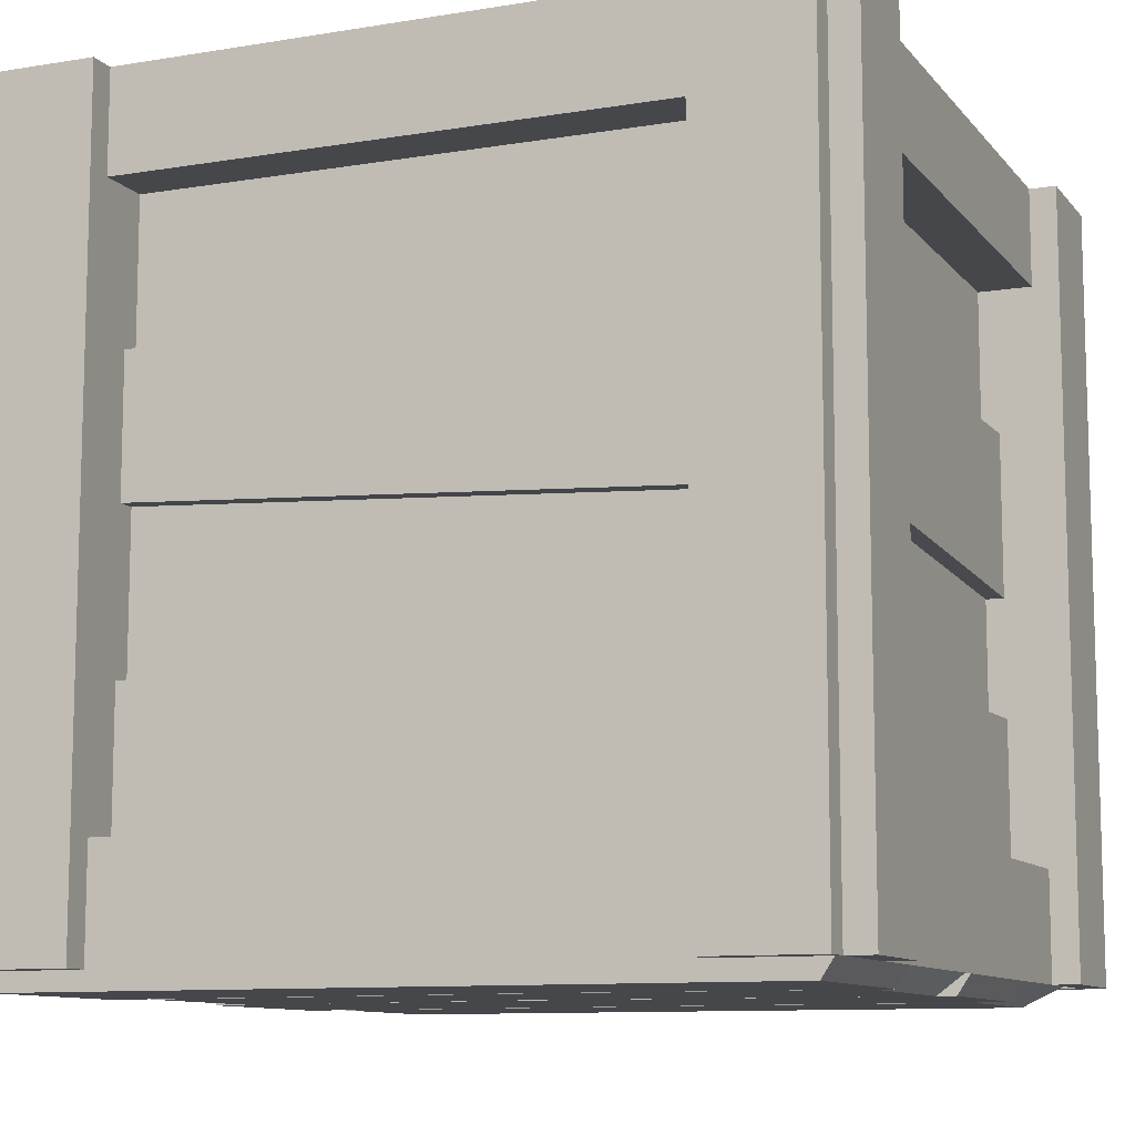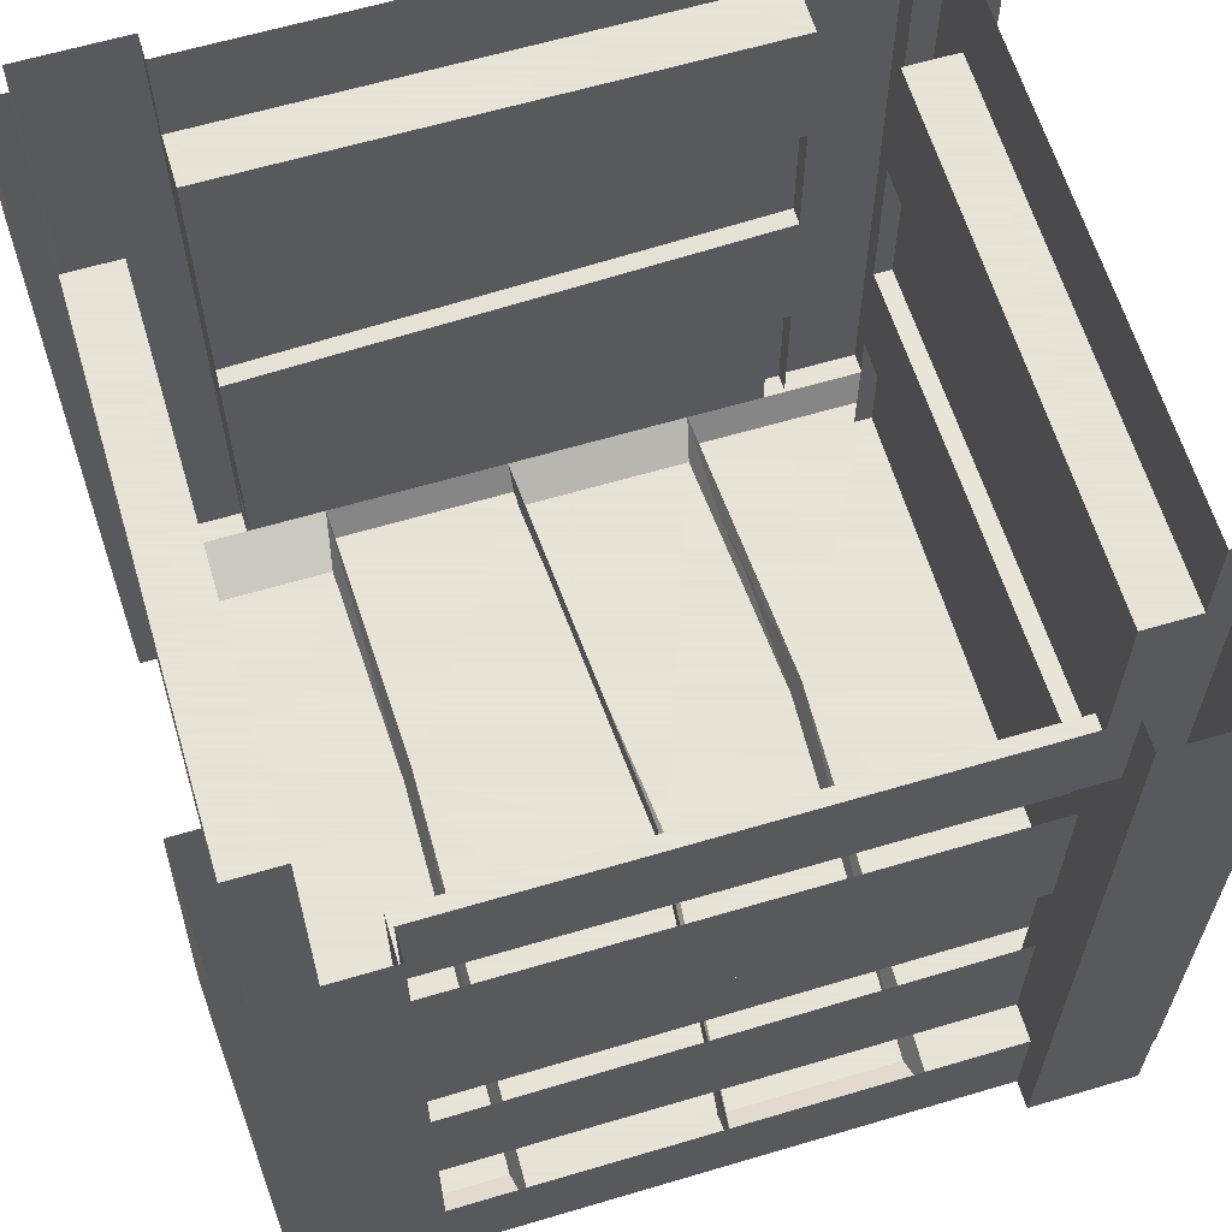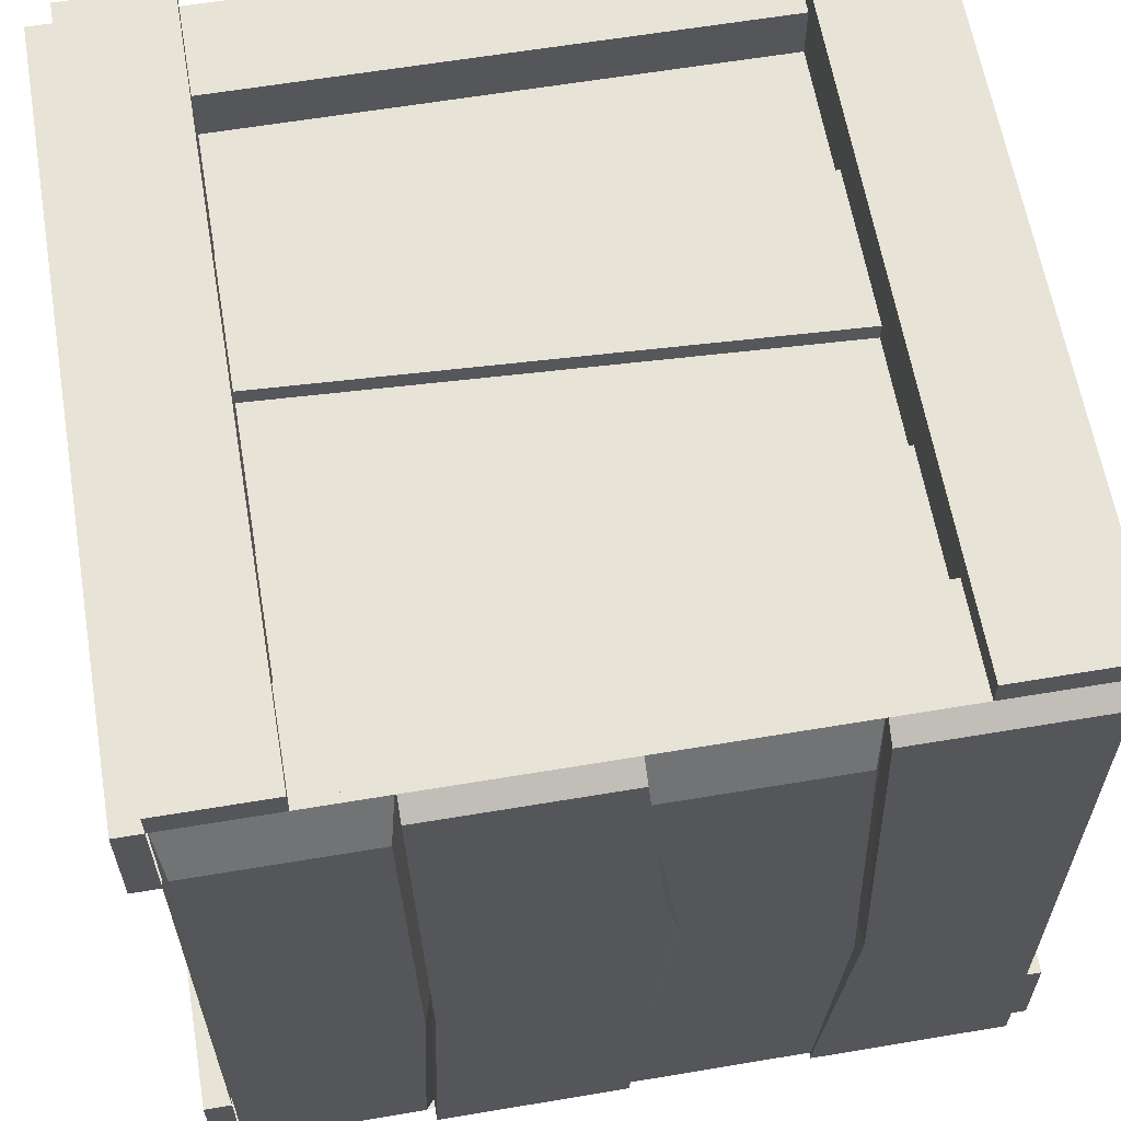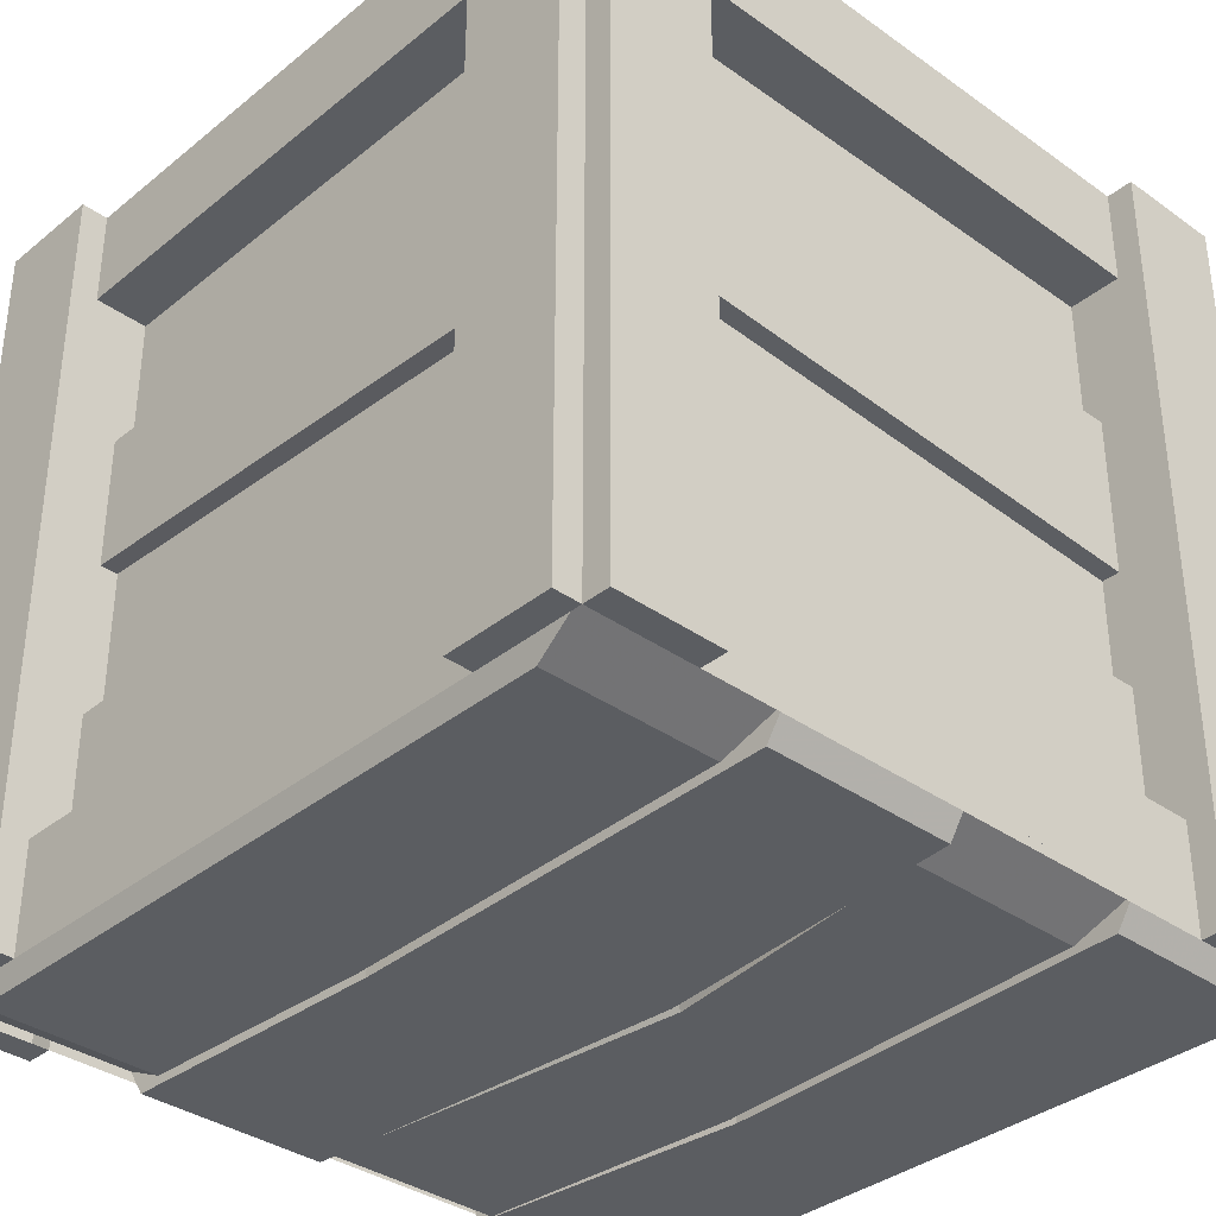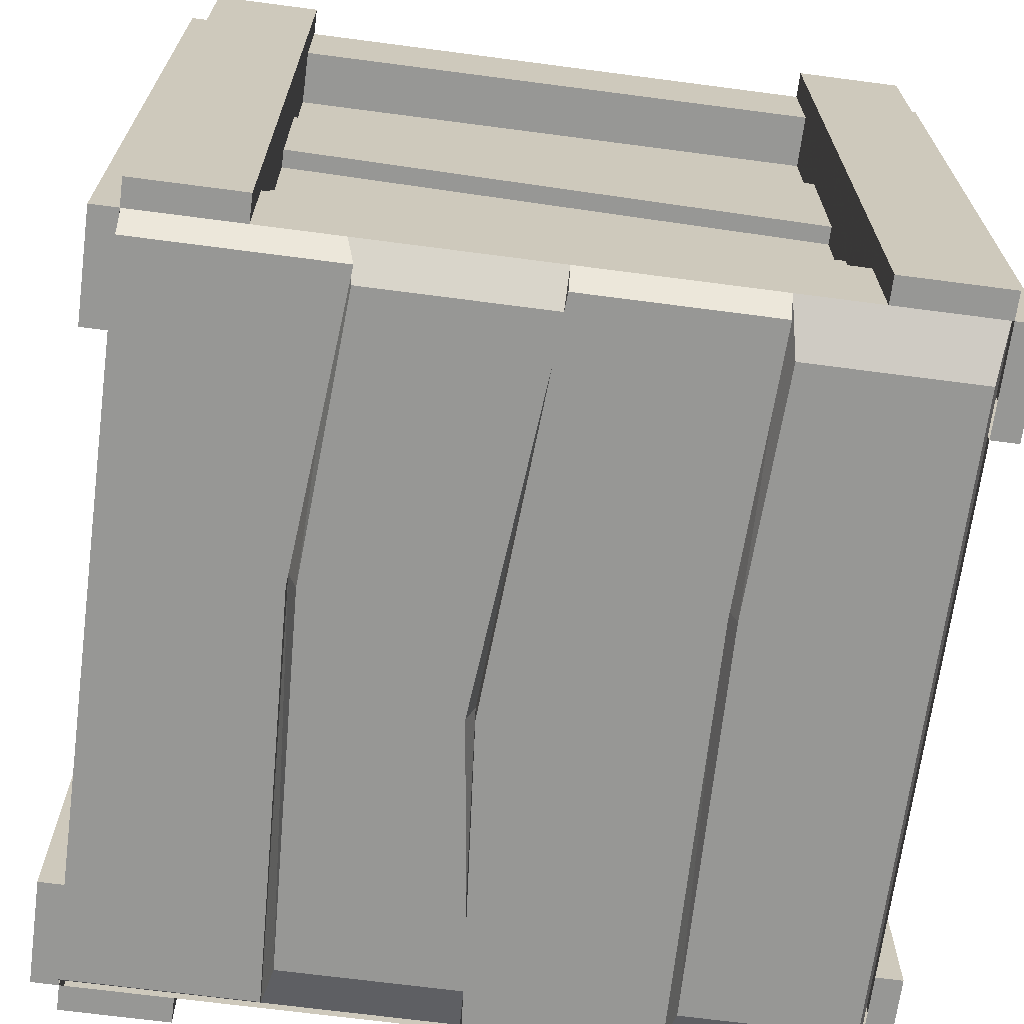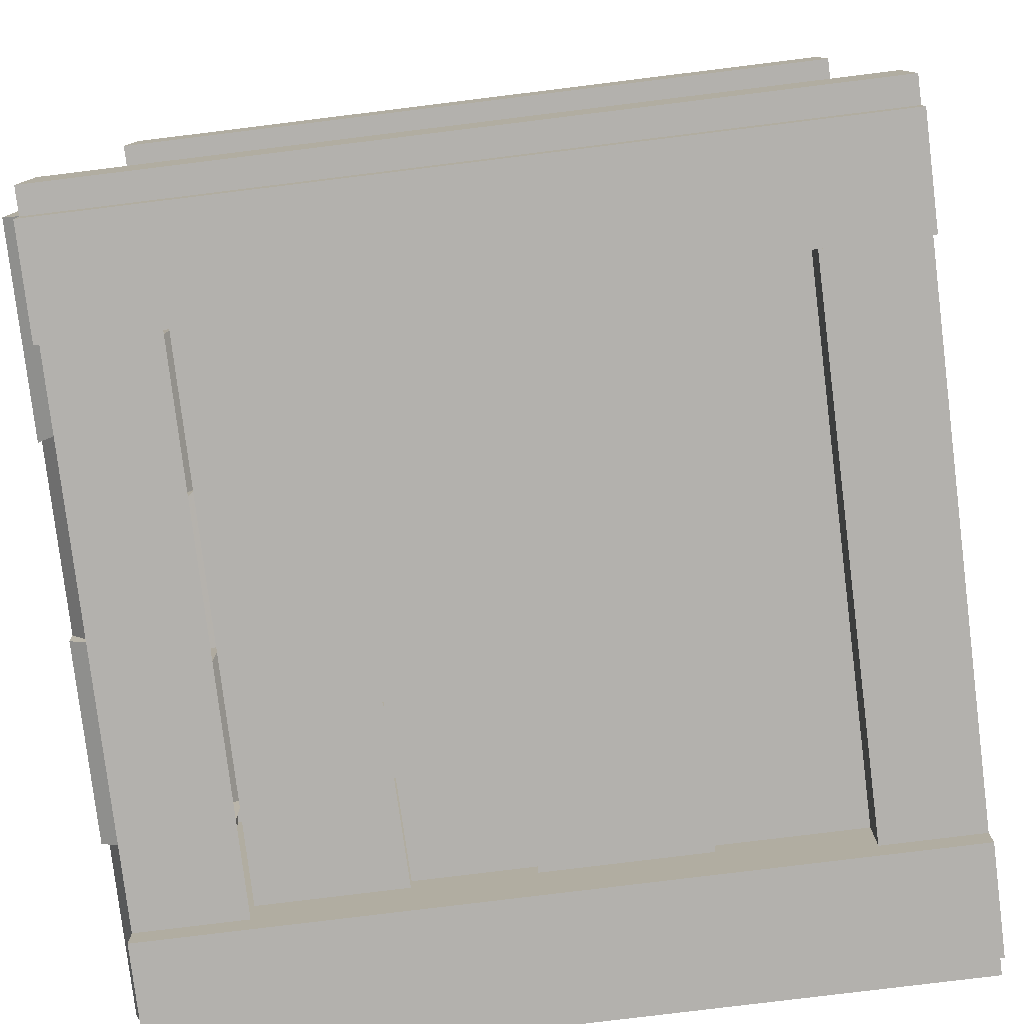
<metadata>
{"format":"obj","ext":"obj","renderer":"f3d","projection":"perspective","resolution":1024,"background":"white","views":[{"elev":-10.2,"azim":112.8,"up":"+Y"},{"elev":62.8,"azim":-16.7,"up":"+Y"},{"elev":61.5,"azim":-9.7,"up":"+Z"},{"elev":-35.5,"azim":-43.2,"up":"+Y"},{"elev":-68.1,"azim":172.5,"up":"+Y"},{"elev":-79.2,"azim":97.0,"up":"+Z"}]}
</metadata>
<code>
v -0.1562 -0.6641 -0.07031
v -0.1641 -0.6641 0.3281
v -0.1719 -0.6875 0.2812
v -0.1641 -0.6875 -0.07031
v -0.1641 -0.6641 -0.3281
v -0.1641 -0.6875 -0.3125
v -0.1562 -0.6875 -0.07031
v -0.1641 -0.6875 0.3125
v 0 -0.6875 0.3125
v 0 -0.6641 0.3281
v 0.02344 -0.6641 0.03906
v 0.03125 -0.6875 0.03906
v 0 -0.6875 0.2812
v 0.1641 -0.6641 0.3281
v 0.1562 -0.6875 0.2812
v 0.1797 -0.6641 -0.05469
v 0.1797 -0.6875 -0.05469
v 0.1641 -0.6875 0.3125
v 0.3281 -0.6641 0.3281
v 0.3281 -0.6875 0.3125
v 0.3281 -0.6875 0
v 0.3281 -0.6641 0
v 0.3281 -0.6875 -0.3125
v 0.3281 -0.6641 -0.3281
v 0.1562 -0.6875 -0.3125
v 0.1641 -0.6641 -0.3281
v 0.1719 -0.6875 -0.05469
v 0.1562 -0.6875 -0.2969
v 0 -0.6875 -0.2969
v 0 -0.6641 -0.3281
v 0.02344 -0.6875 0.03906
v 0 -0.6875 -0.3125
v -0.3281 -0.6641 -0.3281
v -0.3203 -0.6875 -0.2812
v -0.3203 -0.6875 0
v -0.3281 -0.6641 0
v -0.3203 -0.6875 0.2812
v -0.3281 -0.6641 0.3281
v -0.1719 -0.6875 -0.2812
v 0.3281 -0.08594 -0.2344
v 0.2812 -0.08594 -0.2344
v 0.3281 -0.5781 -0.2344
v 0.3516 -0.5781 -0.2344
v 0.3516 -0.08594 -0.2344
v 0.3516 0 -0.2344
v 0.3281 0 -0.2344
v 0.3281 0 0.2344
v 0.3281 -0.08594 0.2344
v 0.2812 -0.08594 0.2344
v 0.2812 -0.2109 -0.2344
v 0.2812 -0.2109 0.2344
v 0.3281 -0.5781 0.2344
v 0.2812 -0.5781 0.2344
v 0.3516 0 0.3281
v 0.3516 -0.6719 0.3281
v 0.3516 -0.5781 0.2344
v 0.3516 -0.08594 0.2344
v 0.3516 0 0.2344
v 0.3281 -0.6719 0.2344
v 0.3281 -0.6719 -0.2344
v 0.3516 -0.6719 -0.2344
v 0.3516 -0.6719 -0.3281
v 0.3516 0 -0.3281
v 0.3516 -0.6719 0.2344
v 0.3281 -0.6719 0.3281
v 0.3281 0 0.3281
v 0.3281 0 0.3516
v 0.3281 -0.6719 0.3516
v 0.2344 -0.6719 0.3281
v 0.2344 -0.6719 0.3516
v 0.2344 -0.5781 0.3281
v -0.2344 -0.6719 0.3281
v -0.2344 -0.5781 0.3281
v -0.2344 -0.5781 0.3516
v -0.2344 -0.6719 0.3516
v -0.3281 -0.6719 0.3516
v -0.3281 -0.6719 0.3281
v -0.3281 0 0.3516
v -0.3281 0 0.3281
v -0.3516 0 0.3281
v -0.3516 -0.6719 0.3281
v -0.3281 -0.6719 0.2344
v -0.3516 -0.6719 0.2344
v -0.3281 -0.5781 0.2344
v -0.3281 -0.6719 -0.2344
v -0.3281 -0.5781 -0.2344
v -0.3516 -0.5781 -0.2344
v -0.3516 -0.6719 -0.2344
v -0.3516 -0.6719 -0.3281
v -0.3281 -0.6719 -0.3281
v -0.3516 0 -0.3281
v -0.3281 0 -0.3281
v -0.3281 0 -0.3516
v -0.3281 -0.6719 -0.3516
v -0.2344 -0.6719 -0.3281
v -0.2344 -0.6719 -0.3516
v -0.2344 -0.5781 -0.3281
v 0.2344 -0.6719 -0.3281
v 0.2344 -0.5781 -0.3281
v 0.2344 -0.5781 -0.3516
v 0.2344 -0.6719 -0.3516
v 0.3281 -0.6719 -0.3516
v 0.3281 -0.6719 -0.3281
v 0.3281 0 -0.3516
v 0.3281 0 -0.3281
v 0.2969 -0.2109 0.2344
v 0.2969 -0.3281 0.2344
v 0.2969 -0.3516 -0.2344
v 0.2969 -0.2109 -0.2344
v 0.2969 -0.5781 -0.2344
v 0.2969 -0.4531 -0.2344
v 0.2969 -0.4609 0.2344
v 0.2969 -0.5781 0.2344
v 0.2812 -0.3281 0.2344
v 0.2812 -0.4609 0.2344
v 0.2812 -0.4531 -0.2344
v 0.2812 -0.3516 -0.2344
v 0.2812 -0.5781 -0.2344
v 0.2344 -0.08594 0.3281
v 0.2344 -0.08594 0.2812
v 0.2344 -0.5781 0.3516
v 0.2344 -0.08594 0.3516
v 0.2344 0 0.3516
v 0.2344 0 0.3281
v -0.2344 0 0.3281
v -0.2344 -0.08594 0.3281
v -0.2344 -0.08594 0.2812
v 0.2344 -0.2109 0.2812
v -0.2344 -0.2109 0.2812
v -0.2344 -0.5781 0.2812
v -0.2344 -0.08594 0.3516
v -0.2344 0 0.3516
v -0.2344 -0.2109 0.2969
v -0.2344 -0.3281 0.2969
v 0.2344 -0.3516 0.2969
v 0.2344 -0.2109 0.2969
v 0.2344 -0.5781 0.2969
v 0.2344 -0.4531 0.2969
v -0.2344 -0.4609 0.2969
v -0.2344 -0.5781 0.2969
v -0.2344 -0.3281 0.2812
v -0.2344 -0.4609 0.2812
v 0.2344 -0.4531 0.2812
v 0.2344 -0.3516 0.2812
v 0.2344 -0.5781 0.2812
v -0.3281 -0.08594 0.2344
v -0.2812 -0.08594 0.2344
v -0.3516 -0.5781 0.2344
v -0.3516 -0.08594 0.2344
v -0.3516 0 0.2344
v -0.3281 0 0.2344
v -0.3281 0 -0.2344
v -0.3281 -0.08594 -0.2344
v -0.2812 -0.08594 -0.2344
v -0.2812 -0.2109 0.2344
v -0.2812 -0.2109 -0.2344
v -0.2812 -0.5781 -0.2344
v -0.3516 -0.08594 -0.2344
v -0.3516 0 -0.2344
v -0.2969 -0.2109 -0.2344
v -0.2969 -0.3281 -0.2344
v -0.2969 -0.3516 0.2344
v -0.2969 -0.2109 0.2344
v -0.2969 -0.5781 0.2344
v -0.2969 -0.4531 0.2344
v -0.2969 -0.4609 -0.2344
v -0.2969 -0.5781 -0.2344
v -0.2812 -0.3281 -0.2344
v -0.2812 -0.4609 -0.2344
v -0.2812 -0.4531 0.2344
v -0.2812 -0.3516 0.2344
v -0.2812 -0.5781 0.2344
v 0.2344 -0.08594 -0.3516
v 0.2344 0 -0.3516
v 0.2344 0 -0.3281
v 0.2344 -0.08594 -0.3281
v -0.2344 -0.08594 -0.3281
v -0.2344 0 -0.3281
v -0.2344 0 -0.3516
v -0.2344 -0.08594 -0.3516
v -0.2344 -0.5781 -0.3516
v -0.2344 -0.08594 -0.2812
v -0.2344 -0.5781 -0.2812
v 0.2344 -0.2109 -0.2969
v 0.2344 -0.3281 -0.2969
v -0.2344 -0.3516 -0.2969
v -0.2344 -0.2109 -0.2969
v -0.2344 -0.5781 -0.2969
v -0.2344 -0.4531 -0.2969
v 0.2344 -0.4609 -0.2969
v 0.2344 -0.5781 -0.2969
v 0.2344 -0.3281 -0.2812
v 0.2344 -0.4609 -0.2812
v -0.2344 -0.4531 -0.2812
v -0.2344 -0.3516 -0.2812
v -0.2344 -0.2109 -0.2812
v 0.2344 -0.08594 -0.2812
v 0.2344 -0.2109 -0.2812
v 0.2344 -0.5781 -0.2812
f 1 2 3
f 1 3 4
f 1 4 5
f 1 5 6
f 1 6 7
f 1 7 2
f 2 7 8
f 10 9 11
f 10 11 12
f 10 12 13
f 14 15 16
f 14 16 17
f 14 17 18
f 19 20 21
f 19 21 22
f 22 21 23
f 22 23 24
f 26 25 16
f 26 16 27
f 26 27 28
f 30 29 11
f 30 11 31
f 30 31 32
f 9 31 11
f 33 34 35
f 33 35 36
f 36 35 37
f 36 37 38
f 4 39 5
f 25 17 16
f 29 12 11
f 15 27 16
f 2 8 9
f 2 9 10
f 10 13 14
f 14 13 15
f 14 18 19
f 19 18 20
f 24 23 25
f 24 25 26
f 26 28 29
f 26 29 30
f 30 32 5
f 5 32 6
f 38 37 3
f 38 3 2
f 5 39 33
f 33 39 34
f 54 55 56
f 54 56 57
f 54 57 58
f 43 61 62
f 43 62 44
f 44 62 63
f 44 63 45
f 55 64 56
f 78 76 74
f 78 74 131
f 78 131 132
f 76 75 74
f 70 68 121
f 68 67 122
f 68 122 121
f 123 122 67
f 91 89 87
f 91 87 158
f 91 158 159
f 89 88 87
f 83 81 148
f 81 80 149
f 81 149 148
f 150 149 80
f 104 102 100
f 104 100 173
f 104 173 174
f 179 180 93
f 93 180 94
f 94 180 181
f 94 181 96
f 102 101 100
f 6 32 7
f 7 32 31
f 7 31 9
f 7 9 8
f 34 39 35
f 35 39 4
f 35 4 3
f 35 3 37
f 17 25 23
f 17 23 21
f 17 21 20
f 17 20 18
f 12 29 28
f 12 28 27
f 12 27 15
f 12 15 13
f 40 48 49
f 40 49 41
f 59 64 55
f 59 55 65
f 65 68 69
f 69 68 70
f 72 75 76
f 72 76 77
f 77 81 82
f 82 81 83
f 85 88 89
f 85 89 90
f 90 94 95
f 95 94 96
f 98 101 102
f 98 102 103
f 103 62 60
f 60 62 61
f 106 107 108
f 106 108 109
f 110 111 112
f 110 112 113
f 114 117 108
f 114 108 107
f 119 126 127
f 119 127 120
f 133 134 135
f 133 135 136
f 137 138 139
f 137 139 140
f 141 144 135
f 141 135 134
f 146 153 154
f 146 154 147
f 160 161 162
f 160 162 163
f 164 165 166
f 164 166 167
f 168 171 162
f 168 162 161
f 184 185 186
f 184 186 187
f 188 189 190
f 188 190 191
f 192 195 186
f 192 186 185
f 177 197 182
f 197 177 176
f 40 41 41
f 40 41 41
f 40 41 41
f 49 49 48
f 119 120 120
f 119 120 120
f 119 120 120
f 127 127 126
f 146 147 147
f 146 147 147
f 146 147 147
f 154 154 153
f 40 41 42
f 40 42 43
f 40 43 44
f 40 44 45
f 40 45 46
f 49 48 52
f 49 52 53
f 58 57 47
f 47 57 48
f 48 57 52
f 52 57 56
f 52 56 59
f 42 60 61
f 42 61 43
f 56 64 59
f 65 55 54
f 65 54 66
f 65 66 67
f 65 67 68
f 69 70 71
f 72 73 74
f 72 74 75
f 77 76 78
f 77 78 79
f 77 79 80
f 77 80 81
f 82 83 84
f 85 86 87
f 85 87 88
f 90 89 91
f 90 91 92
f 90 92 93
f 90 93 94
f 95 96 97
f 98 99 100
f 98 100 101
f 103 102 104
f 103 104 105
f 103 105 63
f 103 63 62
f 41 118 42
f 119 120 71
f 119 71 121
f 119 121 122
f 119 122 123
f 119 123 124
f 127 126 73
f 127 73 130
f 132 131 125
f 125 131 126
f 126 131 73
f 73 131 74
f 70 121 71
f 120 145 71
f 146 147 84
f 146 84 148
f 146 148 149
f 146 149 150
f 146 150 151
f 154 153 86
f 154 86 157
f 159 158 152
f 152 158 153
f 153 158 86
f 86 158 87
f 83 148 84
f 147 172 84
f 174 173 175
f 175 173 176
f 178 177 179
f 179 177 180
f 96 181 97
f 97 181 177
f 97 177 182
f 97 182 183
f 197 176 99
f 197 99 199
f 99 176 173
f 99 173 100
f 181 180 177
f 40 46 47
f 40 47 48
f 52 59 42
f 42 59 60
f 69 71 72
f 72 71 73
f 82 84 85
f 85 84 86
f 95 97 98
f 98 97 99
f 119 124 125
f 119 125 126
f 146 151 152
f 146 152 153
f 175 176 177
f 175 177 178
f 41 49 50
f 50 49 51
f 114 115 116
f 114 116 117
f 120 127 128
f 128 127 129
f 141 142 143
f 141 143 144
f 147 154 155
f 155 154 156
f 168 169 170
f 168 170 171
f 192 193 194
f 192 194 195
f 196 182 197
f 196 197 198

</code>
